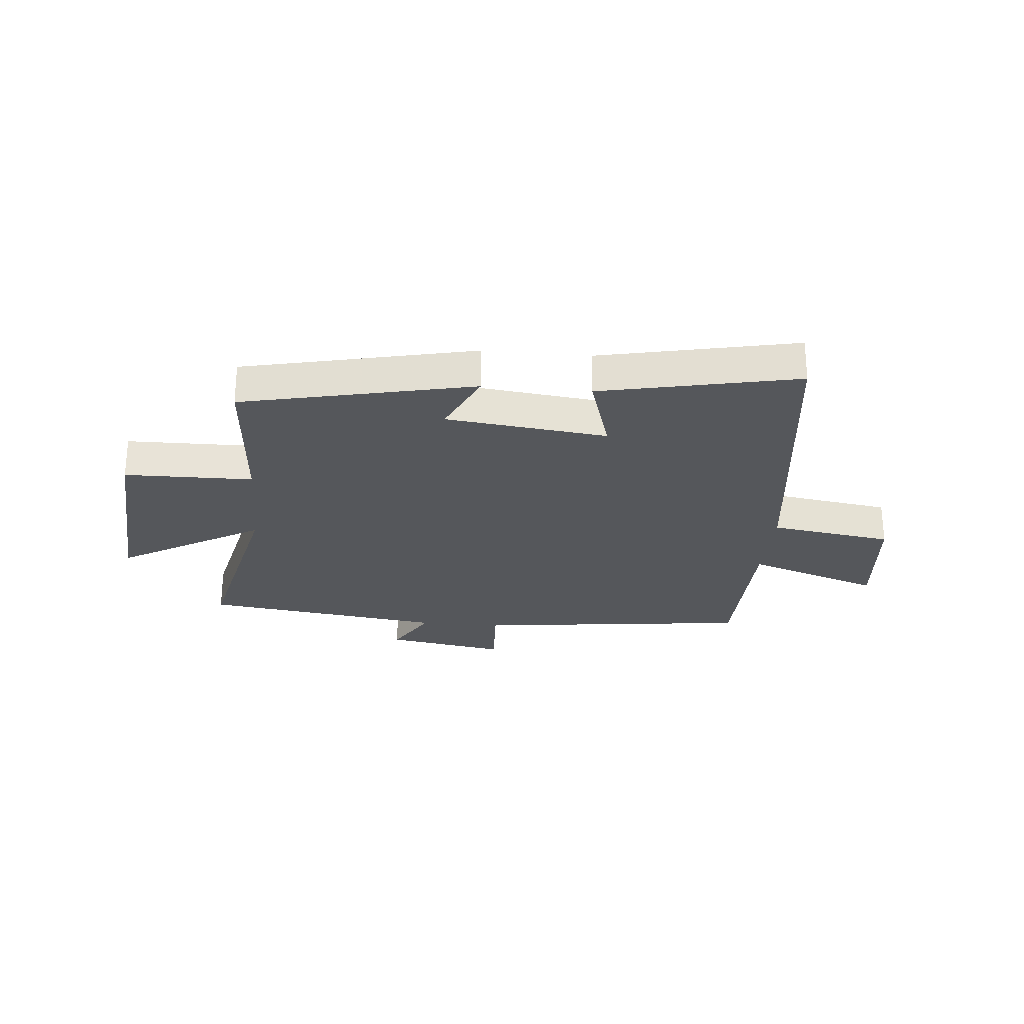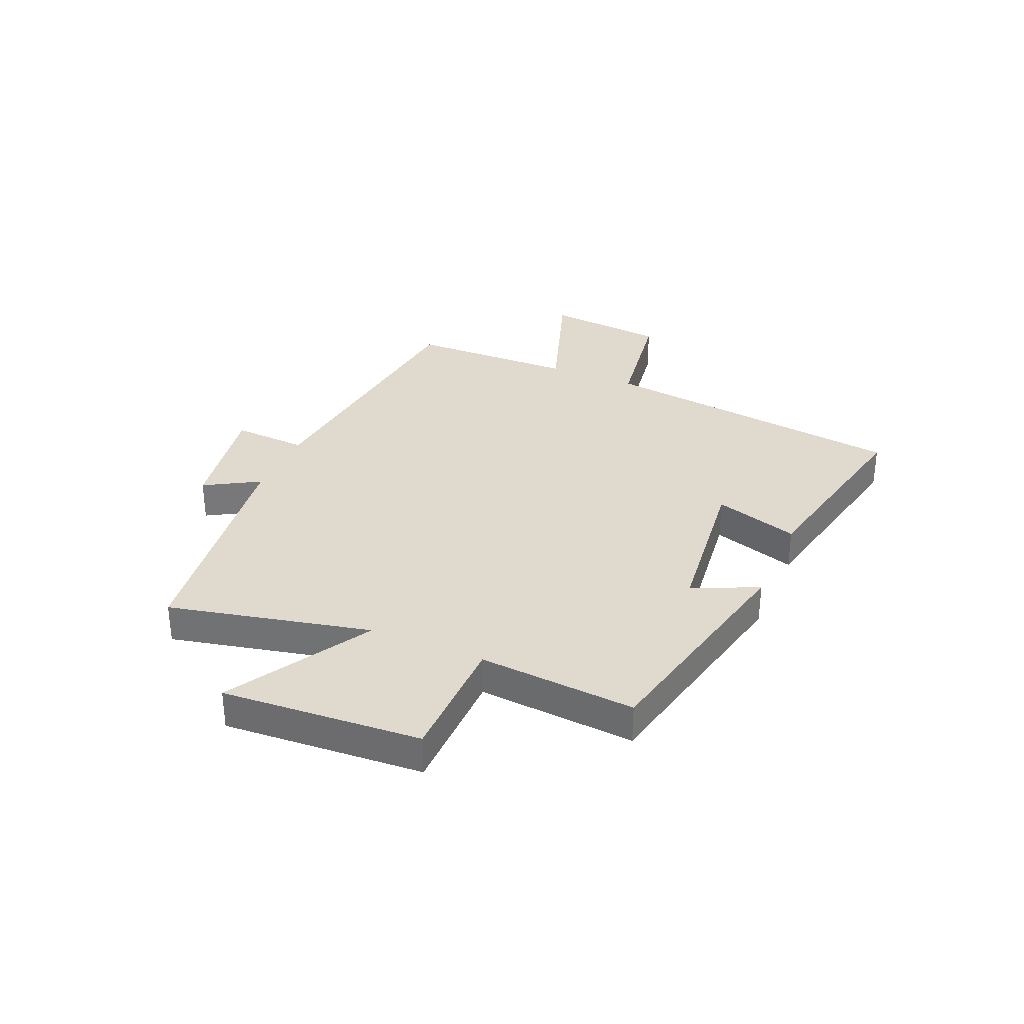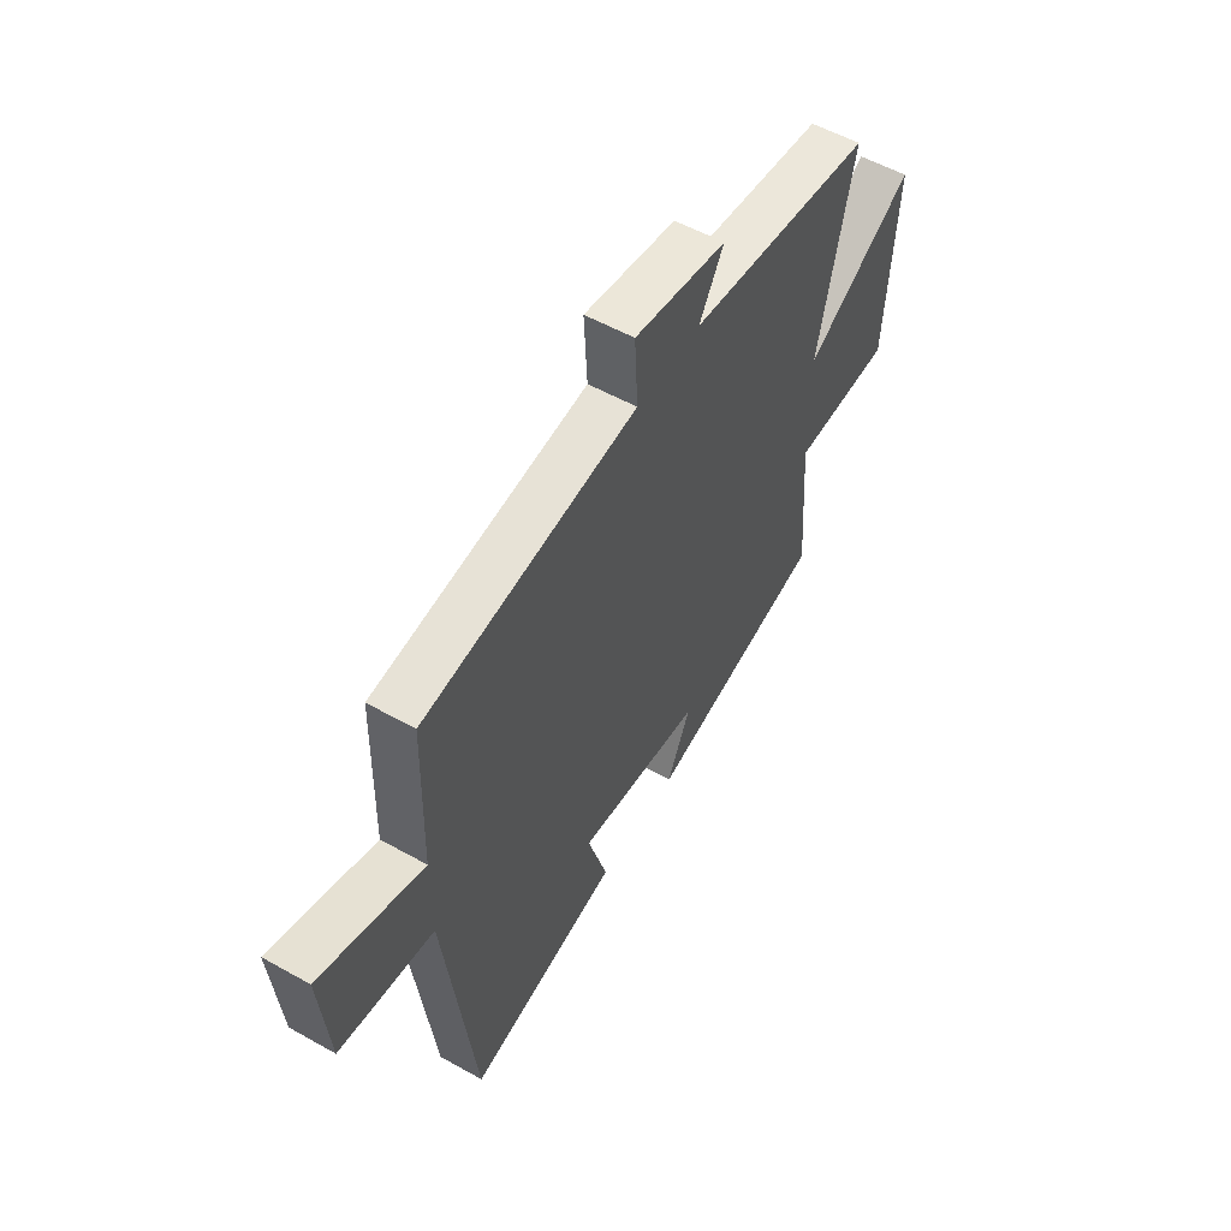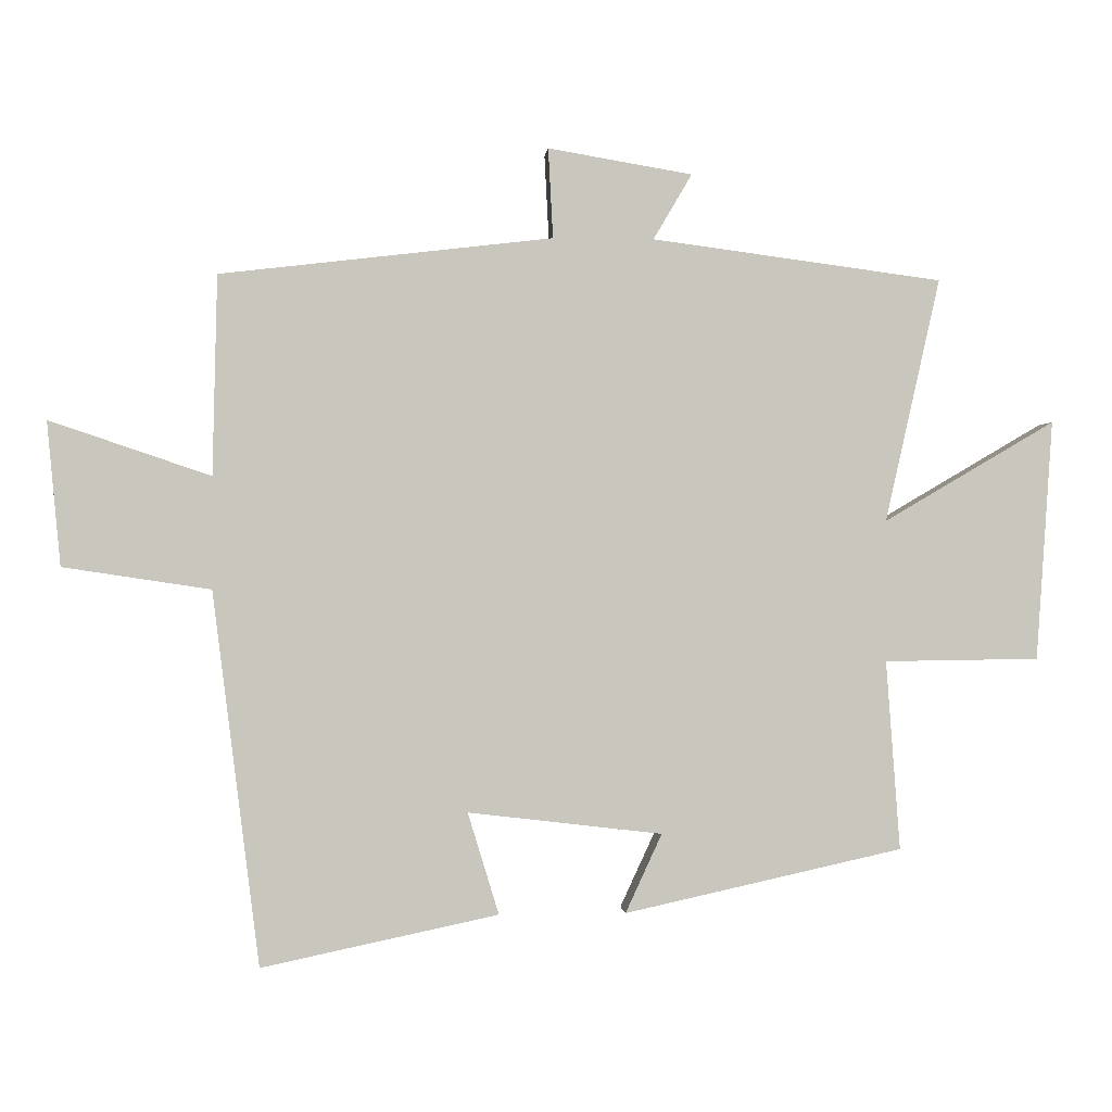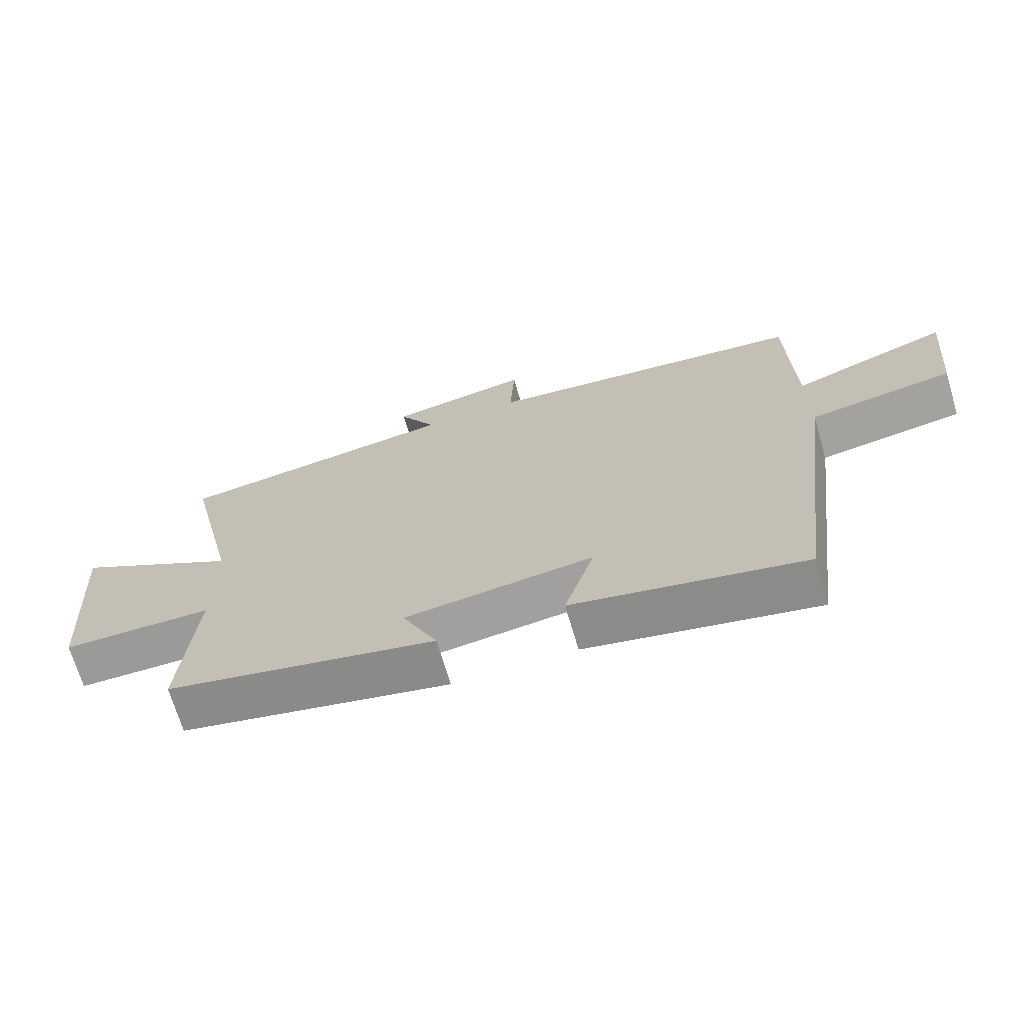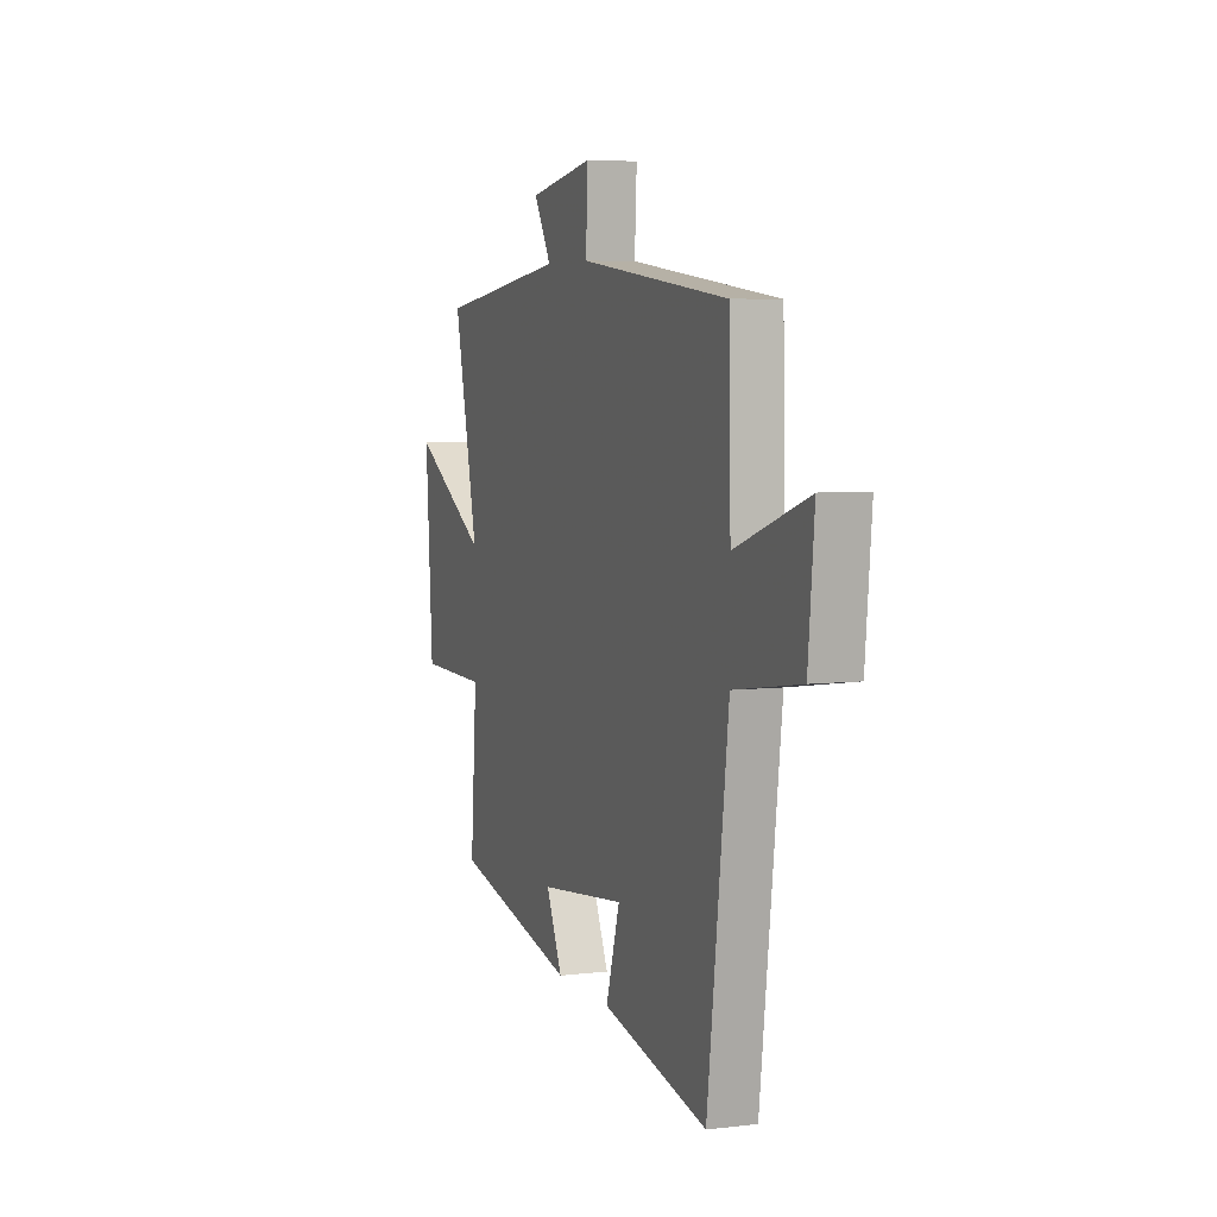
<metadata>
{"format":"obj","ext":"obj","renderer":"f3d","projection":"perspective","resolution":1024,"background":"white","views":[{"elev":-26.8,"azim":174.8,"up":"+Y"},{"elev":32.9,"azim":113.3,"up":"+Y"},{"elev":54.8,"azim":-59.3,"up":"+Z"},{"elev":-0.3,"azim":-4.8,"up":"+Z"},{"elev":-69.5,"azim":-163.5,"up":"+Z"},{"elev":5.6,"azim":-110.4,"up":"+Z"}]}
</metadata>
<code>
v 0.521 0.07 -0.409
v 0.108 0.07 -0.5
v 0.162 0.07 -0.383
v -0.126 0.07 -0.349
v -0.08 0.07 -0.5
v -0.431 0.07 -0.574
v -0.5 0.07 -0.02
v -0.719 0.07 0.013
v -0.739 0.07 0.227
v -0.5 0.07 0.146
v -0.493 0.07 0.442
v 0 0.07 0.5
v -0.007 0.07 0.633
v 0.207 0.07 0.597
v 0.15 0.07 0.5
v 0.581 0.07 0.443
v 0.5 0.07 0.082
v 0.754 0.07 0.231
v 0.73 0.07 -0.125
v 0.5 0.07 -0.128
v 0.521 0 -0.409
v 0.108 0 -0.5
v 0.162 0 -0.383
v -0.126 0 -0.349
v -0.08 0 -0.5
v -0.431 0 -0.574
v -0.5 0 -0.02
v -0.719 0 0.013
v -0.739 0 0.227
v -0.5 0 0.146
v -0.493 0 0.442
v 0 0 0.5
v -0.007 0 0.633
v 0.207 0 0.597
v 0.15 0 0.5
v 0.581 0 0.443
v 0.5 0 0.082
v 0.754 0 0.231
v 0.73 0 -0.125
v 0.5 0 -0.128
f 17 18 19 20
f 15 16 17
f 15 17 20
f 12 13 14 15
f 15 20 1
f 12 15 1
f 11 12 1
f 10 11 1
f 7 8 9 10
f 6 7 10
f 5 6 10
f 4 5 10
f 3 4 10 1
f 1 2 3
f 40 39 38 37
f 37 36 35
f 40 37 35
f 35 34 33 32
f 21 40 35
f 21 35 32
f 21 32 31
f 21 31 30
f 30 29 28 27
f 30 27 26
f 30 26 25
f 30 25 24
f 21 30 24 23
f 23 22 21
f 1 21 22 2
f 2 22 23 3
f 3 23 24 4
f 4 24 25 5
f 5 25 26 6
f 6 26 27 7
f 7 27 28 8
f 8 28 29 9
f 9 29 30 10
f 10 30 31 11
f 11 31 32 12
f 12 32 33 13
f 13 33 34 14
f 14 34 35 15
f 15 35 36 16
f 16 36 37 17
f 17 37 38 18
f 18 38 39 19
f 19 39 40 20
f 20 40 21 1

</code>
